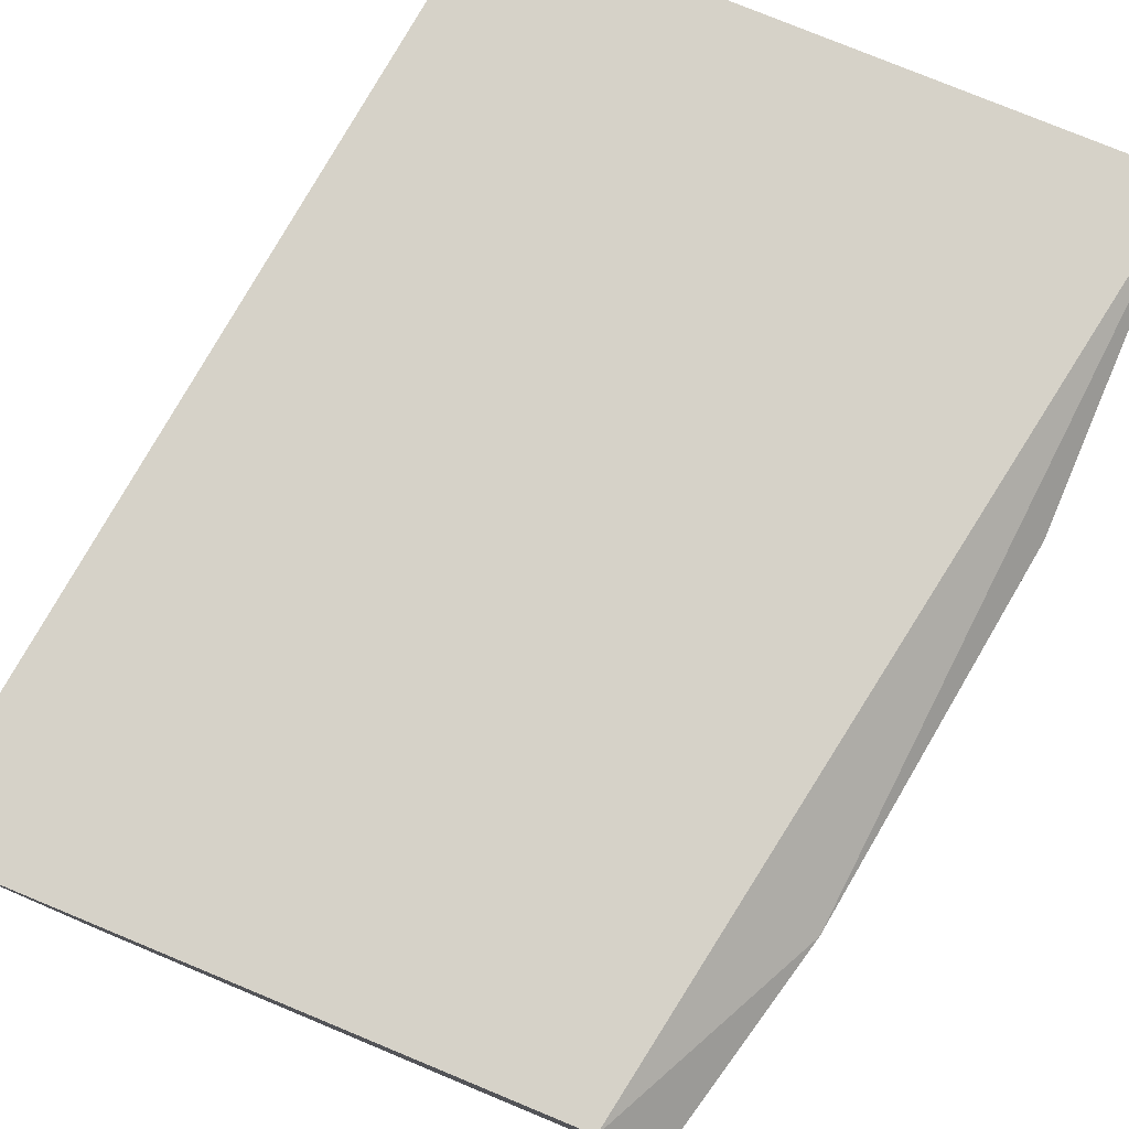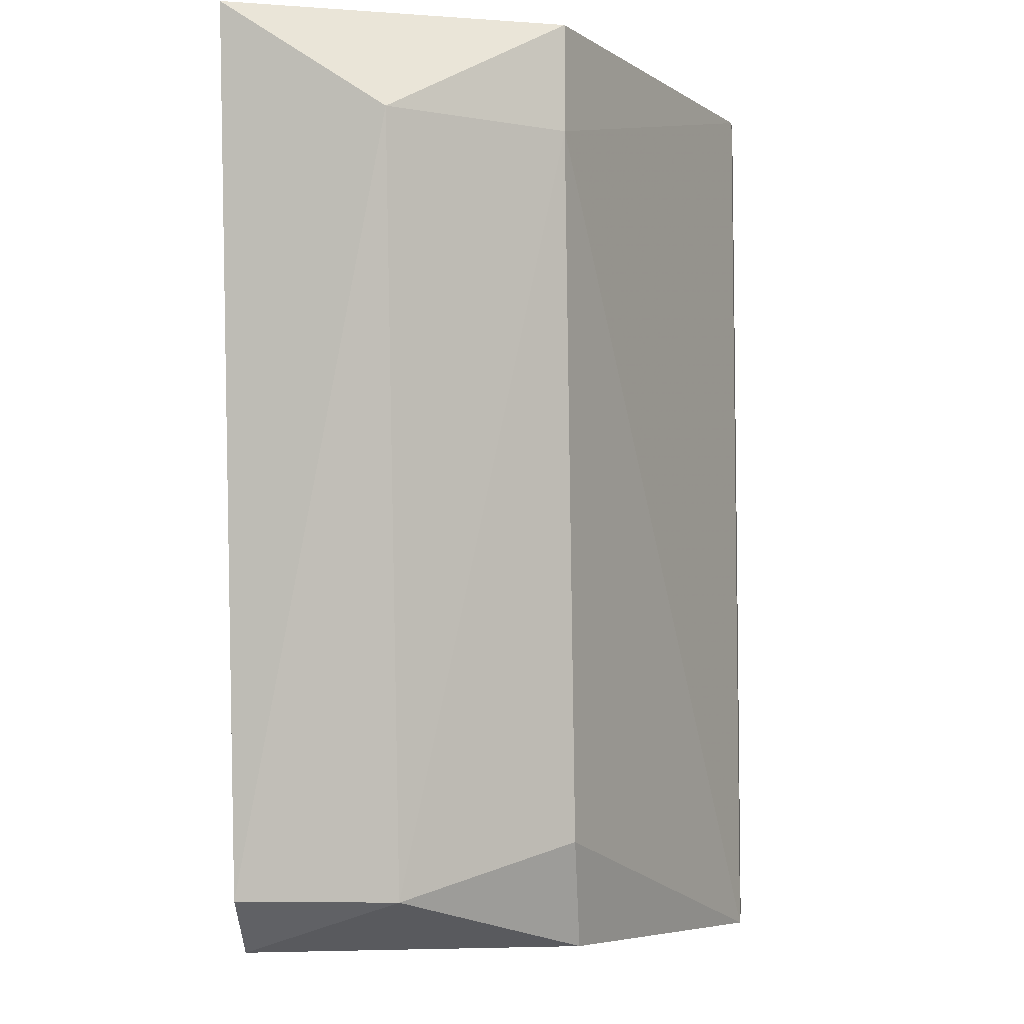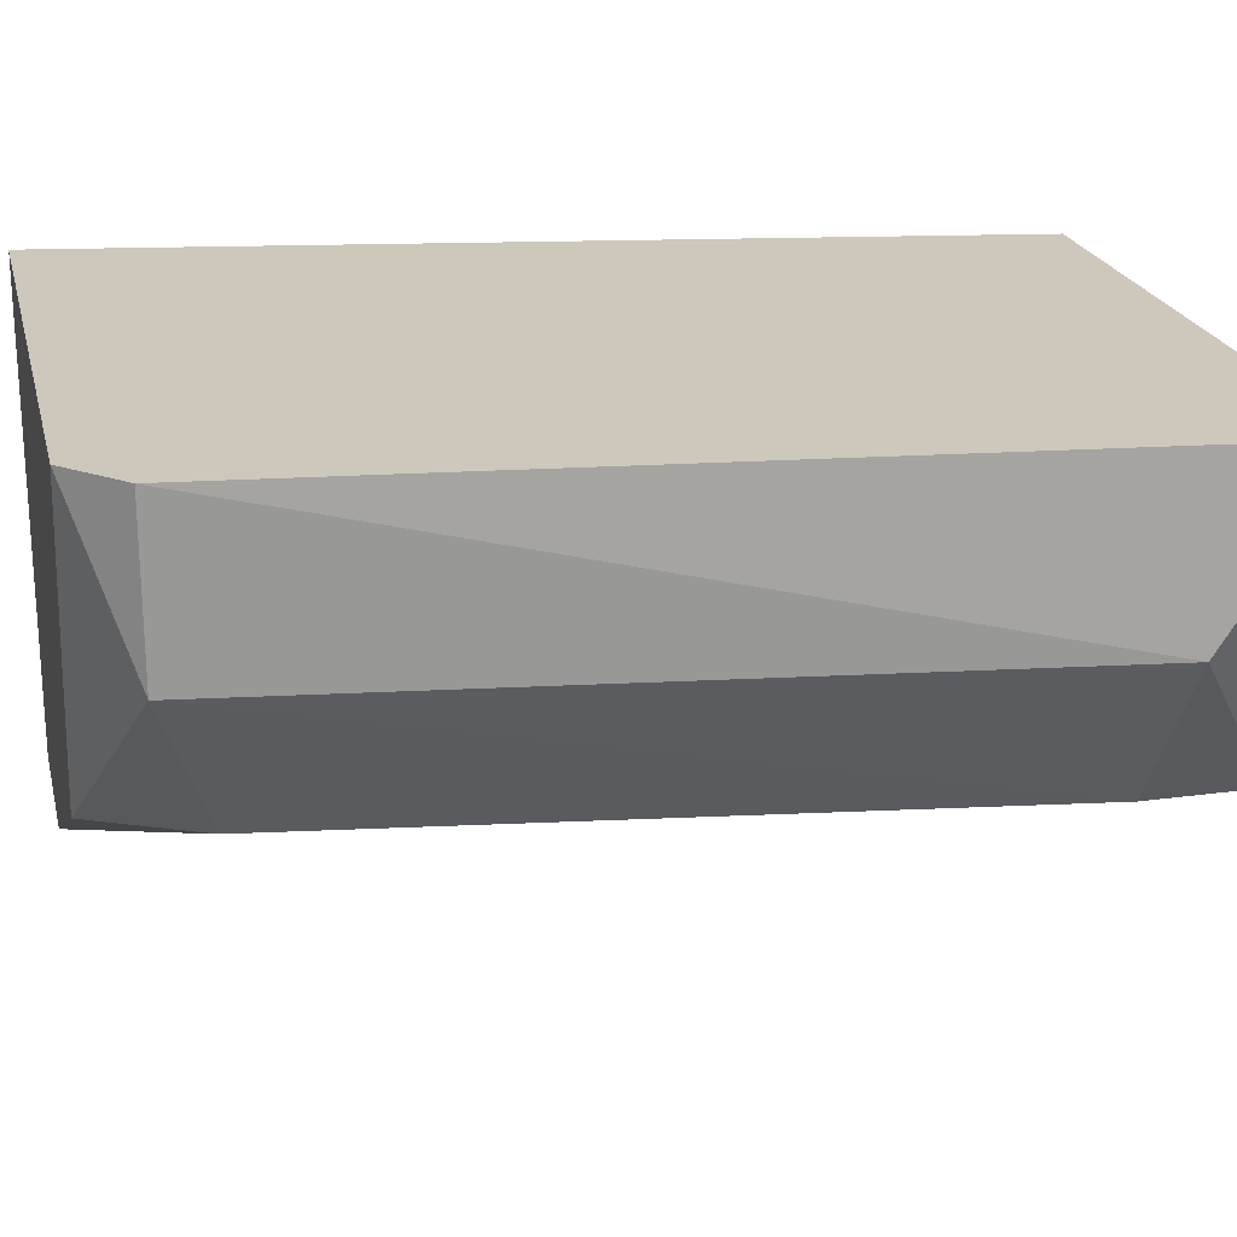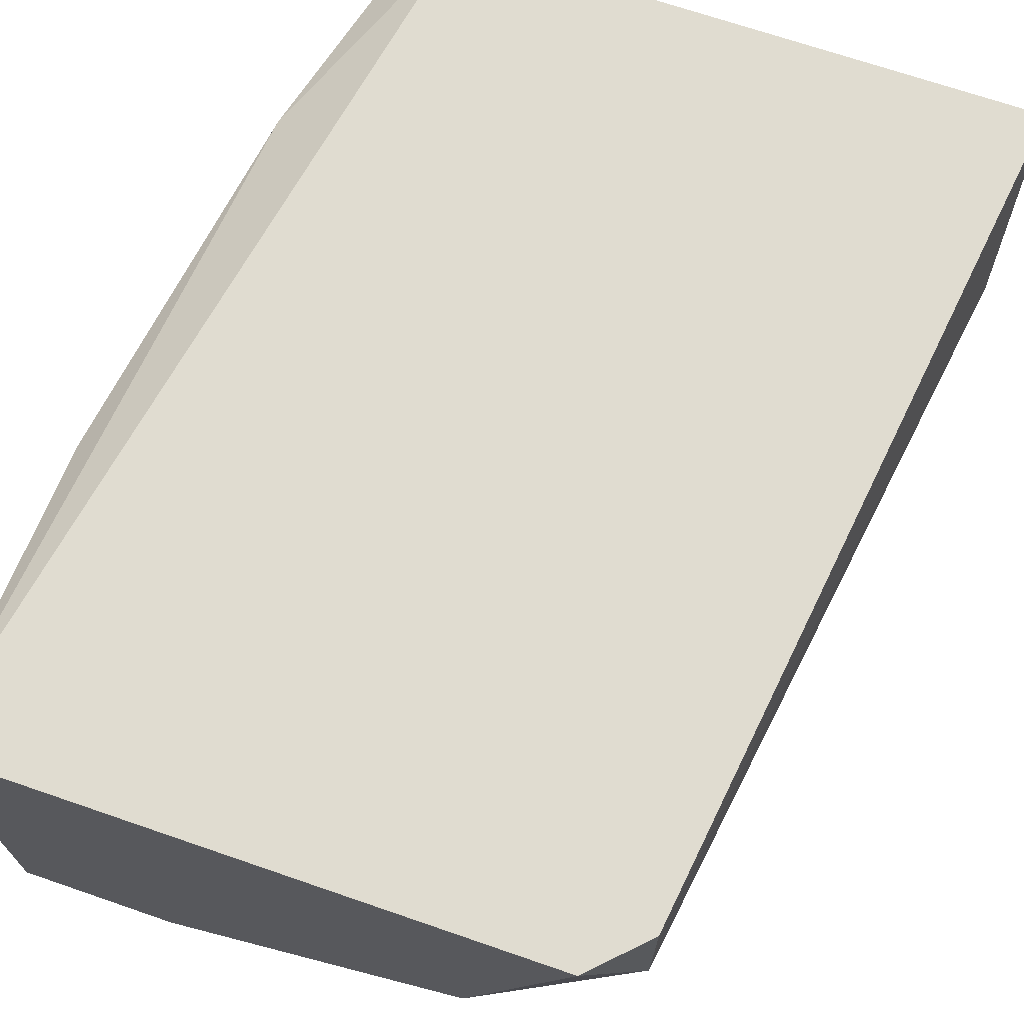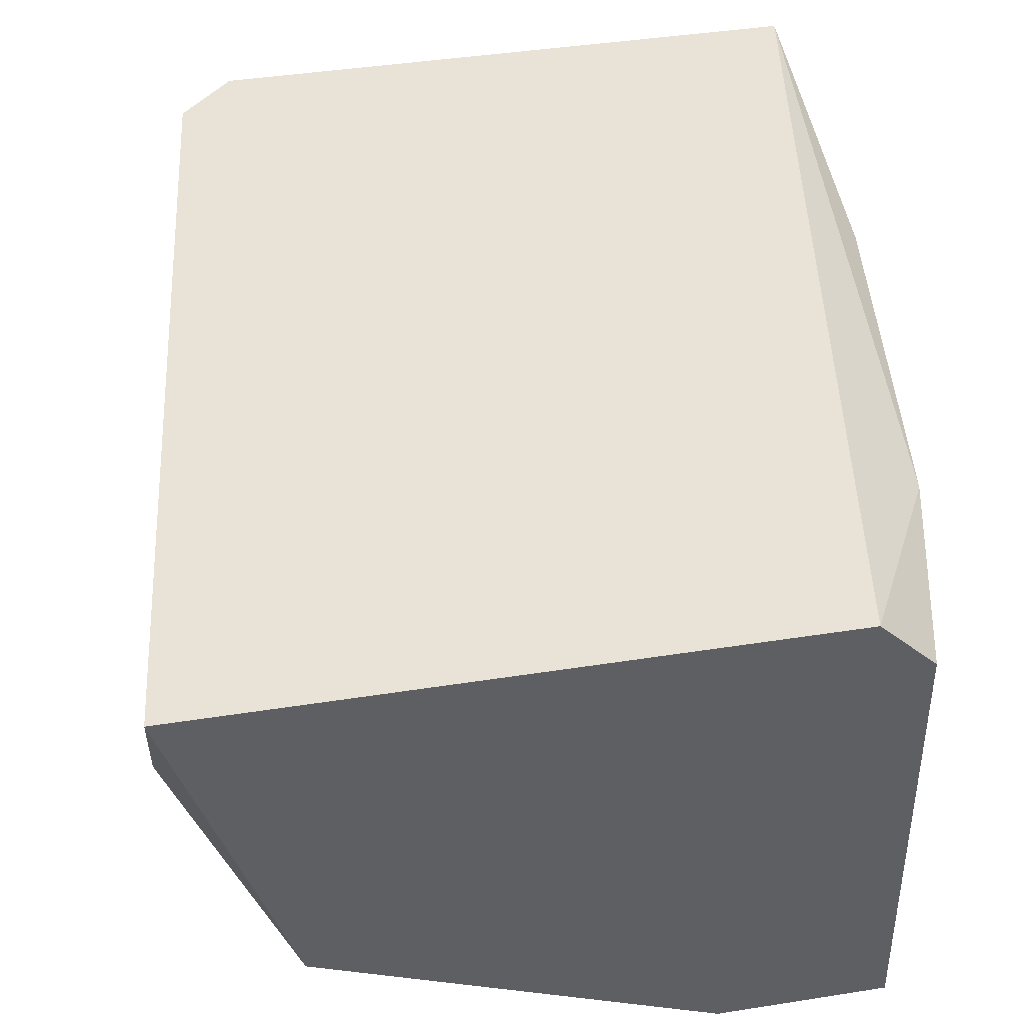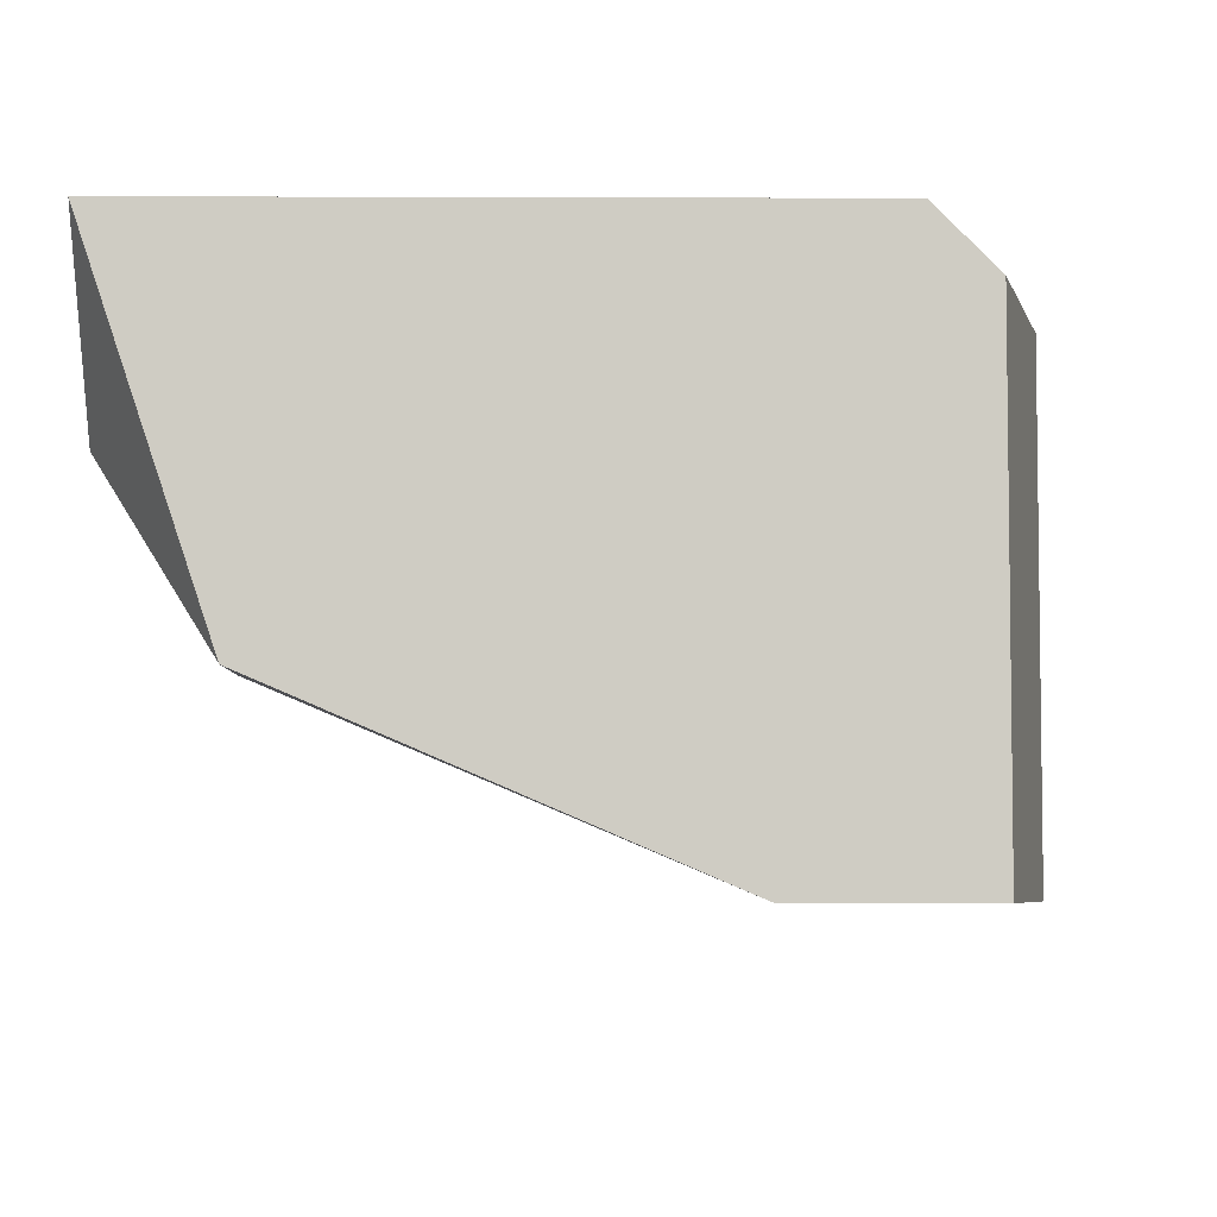
<metadata>
{"format":"obj","ext":"obj","renderer":"f3d","projection":"perspective","resolution":1024,"background":"white","views":[{"elev":78.0,"azim":-157.6,"up":"+Z"},{"elev":-5.8,"azim":96.0,"up":"+Y"},{"elev":21.9,"azim":76.6,"up":"+Z"},{"elev":69.5,"azim":19.0,"up":"+Z"},{"elev":41.8,"azim":169.2,"up":"+Z"},{"elev":-5.3,"azim":179.4,"up":"+Z"}]}
</metadata>
<code>
v -0.001679 0.01088 0.05581
v -0.001679 0.01088 0.06277
v -0.003422 -0.003926 0.06364
v -0.003422 -0.003926 0.05581
v -0.003422 0.001299 0.05581
v -0.003422 0.001299 0.06277
v -0.000808 -0.003926 0.05581
v -0.000808 0.01088 0.06364
v 0.000933 0.01088 0.05581
v -0.002551 0.007392 0.05581
v -0.002551 0.007392 0.06277
v 0.004415 -0.003926 0.05842
v 0.006156 -0.003926 0.06364
v 0.00877 0.01088 0.06364
v 0.00877 0.009134 0.06103
v 0.005286 -0.002185 0.05842
v 0.007027 -0.003056 0.06103
v 0.007027 -0.003056 0.06364
v 0.007027 0.01088 0.05842
v 0.007027 0.009134 0.05842
f 5 11 10
f 3 14 8
f 14 1 8
f 1 14 19
f 14 3 13
f 3 4 13
f 4 1 7
f 13 4 7
f 3 8 11
f 1 19 9
f 7 1 9
f 4 3 5
f 1 4 5
f 19 14 15
f 14 13 18
f 13 17 18
f 15 14 18
f 17 15 18
f 17 13 12
f 13 7 12
f 16 17 12
f 7 16 12
f 3 11 6
f 5 3 6
f 11 5 6
f 17 16 20
f 16 7 20
f 9 19 20
f 7 9 20
f 15 17 20
f 19 15 20
f 8 1 2
f 1 11 2
f 11 8 2
f 11 1 10
f 1 5 10

</code>
